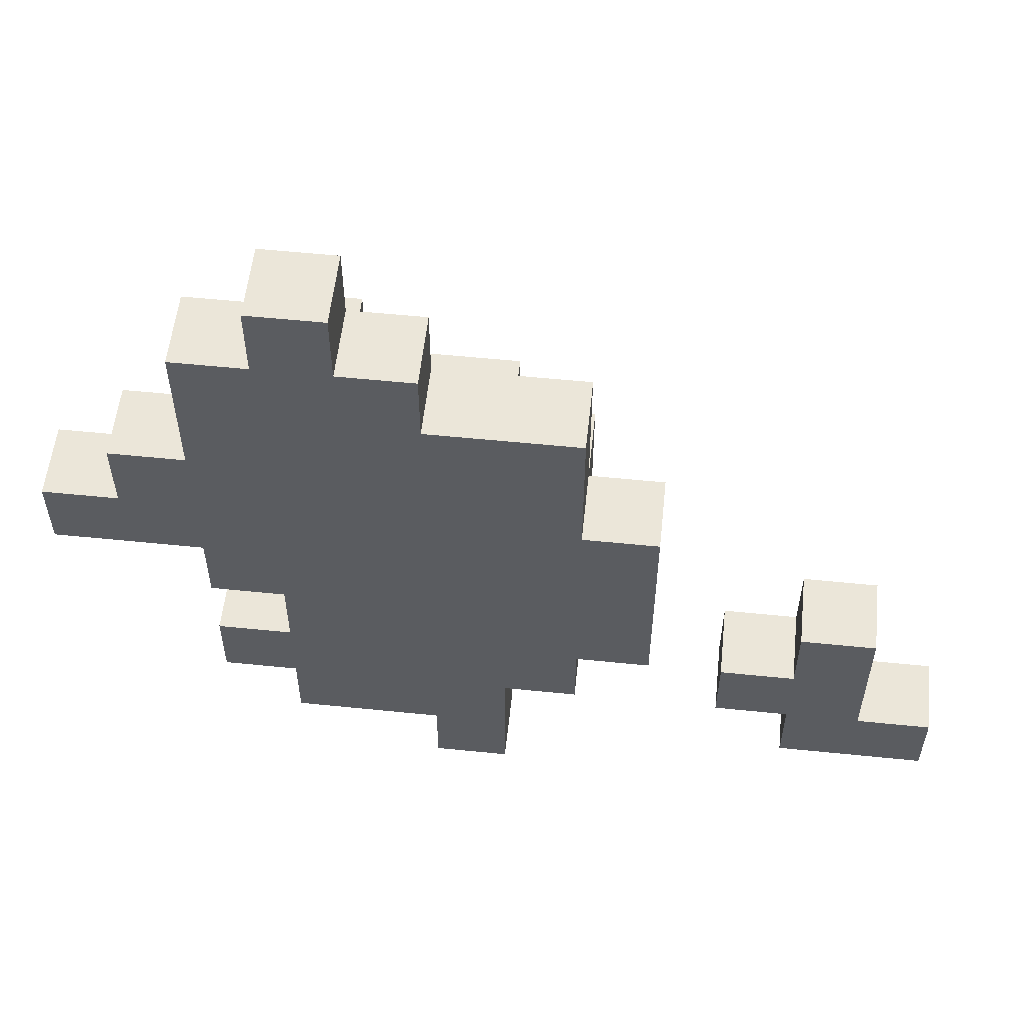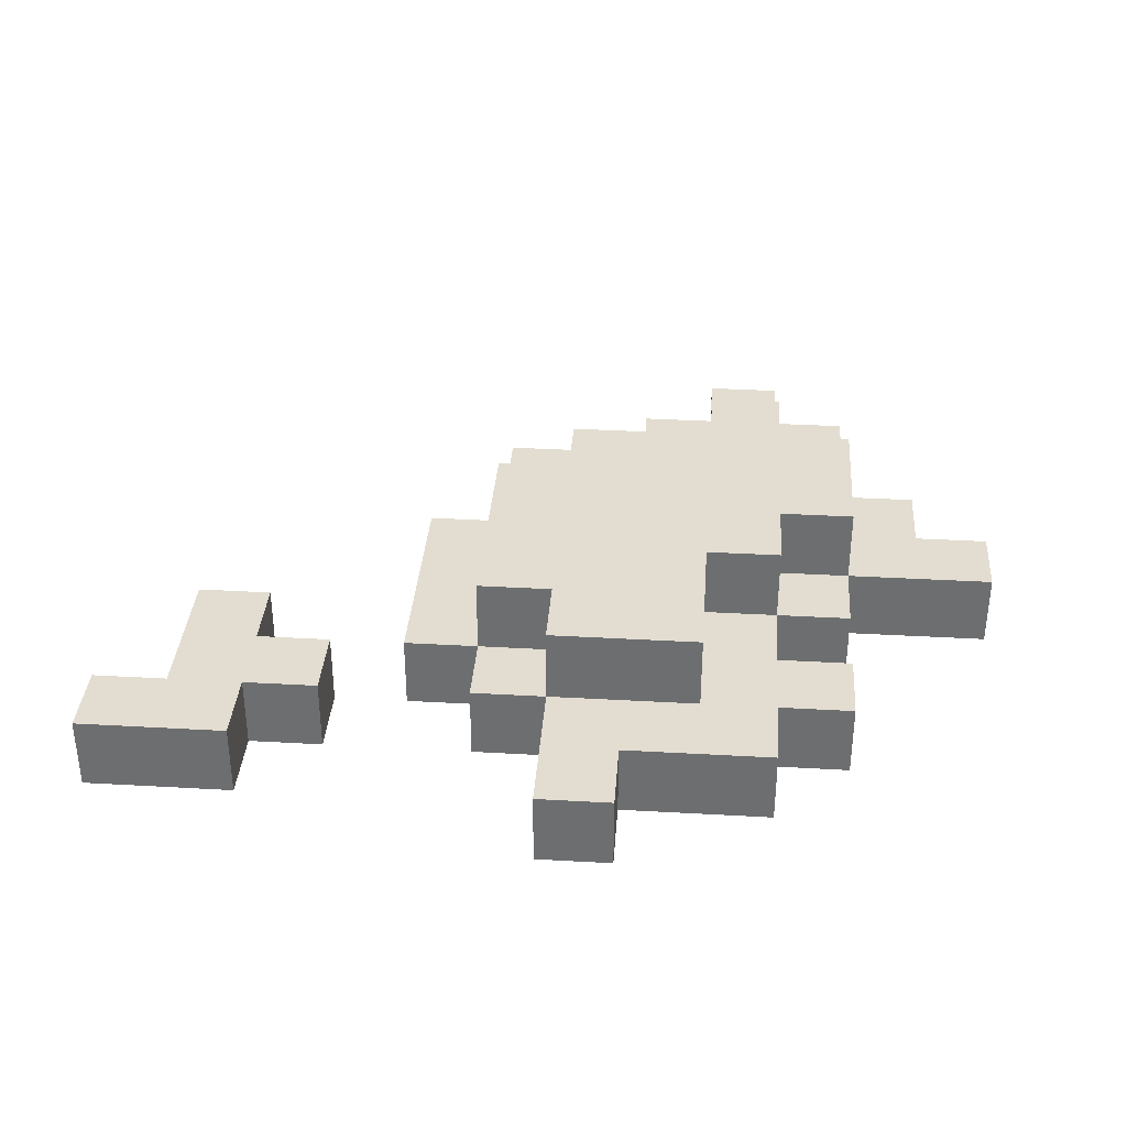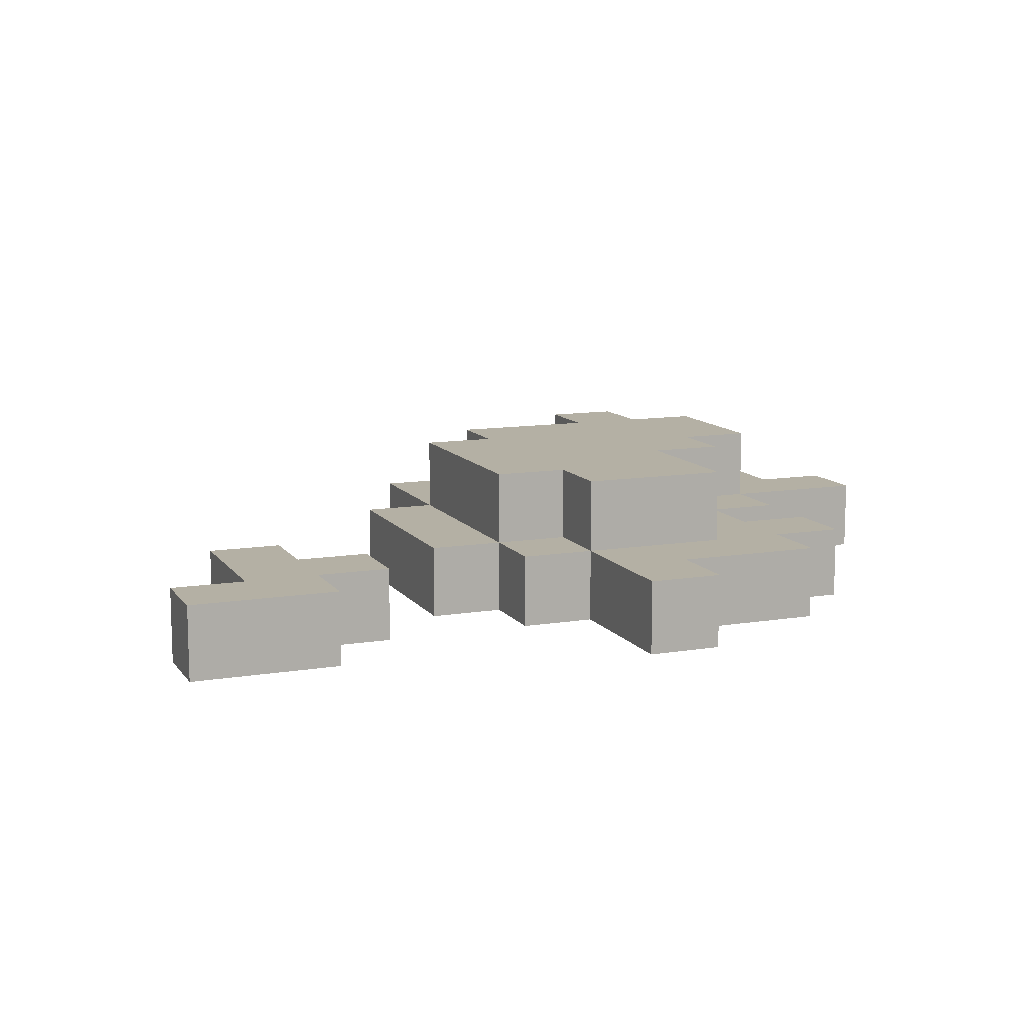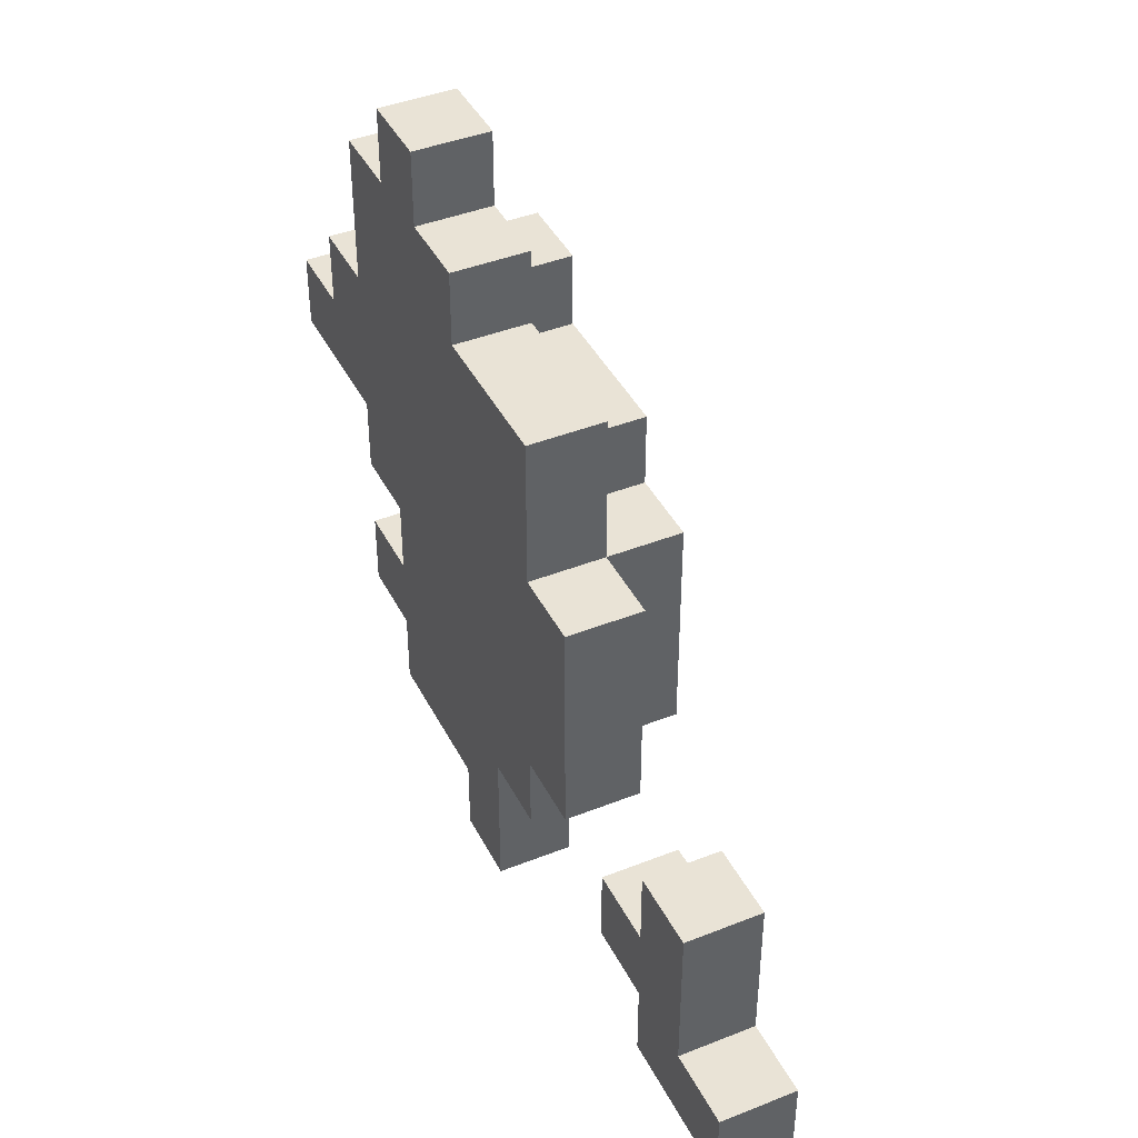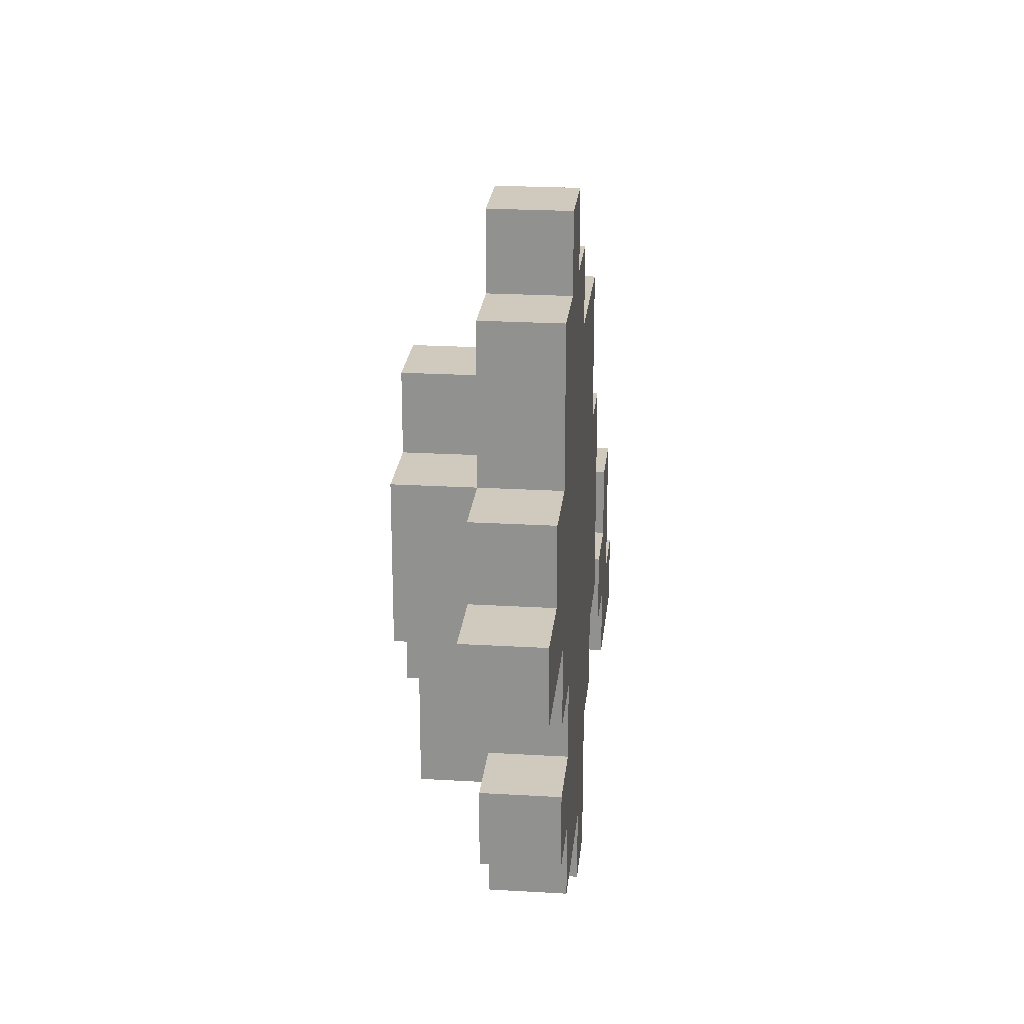
<metadata>
{"format":"obj","ext":"obj","renderer":"f3d","projection":"perspective","resolution":1024,"background":"white","views":[{"elev":56.0,"azim":6.1,"up":"+Z"},{"elev":35.3,"azim":-175.7,"up":"+Y"},{"elev":11.4,"azim":158.2,"up":"+Y"},{"elev":42.1,"azim":64.6,"up":"+Z"},{"elev":23.1,"azim":-84.3,"up":"+Z"}]}
</metadata>
<code>
o
v -0.6 0 0.1
v -0.6 0 0
v -0.6 0.1 0.1
v -0.6 0.1 0
v -0.5 0 0.2
v -0.5 0 0.1
v -0.5 0.1 0.2
v -0.5 0.1 0.1
v -0.4 0 0.4
v -0.4 0 0.2
v -0.4 0 0
v -0.4 0 -0.1
v -0.4 0 -0.2
v -0.4 0 -0.3
v -0.4 0.1 0.4
v -0.4 0.1 0.2
v -0.4 0.1 0.1
v -0.4 0.1 0
v -0.4 0.1 -0.1
v -0.4 0.1 -0.2
v -0.4 0.1 -0.3
v -0.4 0.2 0.2
v -0.4 0.2 0.1
v -0.4 0.2 0
v -0.3 0 0.5
v -0.3 0 0.4
v -0.3 0 -0.1
v -0.3 0 -0.2
v -0.3 0 -0.3
v -0.3 0 -0.4
v -0.3 0.1 0.5
v -0.3 0.1 0.4
v -0.3 0.1 0.3
v -0.3 0.1 0.2
v -0.3 0.1 0
v -0.3 0.1 -0.1
v -0.3 0.1 -0.2
v -0.3 0.1 -0.3
v -0.3 0.1 -0.4
v -0.3 0.2 0.3
v -0.3 0.2 0.2
v -0.3 0.2 0
v -0.3 0.2 -0.1
v -0.2 0.1 -0.1
v -0.2 0.1 -0.3
v -0.2 0.2 -0.1
v -0.2 0.2 -0.3
v -0.1 0 -0.4
v -0.1 0 -0.5
v -0.1 0.1 -0.4
v -0.1 0.1 -0.5
v 0.3 0 -0.2
v 0.3 0 -0.3
v 0.3 0.1 -0.2
v 0.3 0.1 -0.3
v 0.4 0 -0.1
v 0.4 0 -0.2
v 0.4 0 -0.3
v 0.4 0 -0.4
v 0.4 0.1 -0.1
v 0.4 0.1 -0.2
v 0.4 0.1 -0.3
v 0.4 0.1 -0.4
v -0.2 0 0.5
v -0.2 0 0.4
v -0.2 0.1 0.5
v -0.2 0.1 0.4
v -0.2 0.1 0.3
v -0.2 0.1 0.2
v -0.2 0.2 0.3
v -0.2 0.2 0.2
v -0.1 0 0.4
v -0.1 0 0.3
v -0.1 0.1 0.4
v -0.1 0.1 0.3
v -5.96e-08 0 -0.3
v -5.96e-08 0 -0.5
v -5.96e-08 0.1 0.2
v -5.96e-08 0.1 0.1
v -5.96e-08 0.1 -0.2
v -5.96e-08 0.1 -0.3
v -5.96e-08 0.1 -0.5
v -5.96e-08 0.2 0.2
v -5.96e-08 0.2 0.1
v -5.96e-08 0.2 -0.2
v -5.96e-08 0.2 -0.3
v 0.1 0 0.3
v 0.1 0 0.2
v 0.1 0 0.1
v 0.1 0 -0.2
v 0.1 0 -0.3
v 0.1 0.1 0.3
v 0.1 0.1 0.2
v 0.1 0.1 0.1
v 0.1 0.1 0
v 0.1 0.1 -0.2
v 0.1 0.1 -0.3
v 0.1 0.2 0.1
v 0.1 0.2 0
v 0.1 0.2 -0.2
v 0.2 0 0.1
v 0.2 0 -0.2
v 0.2 0.1 0.1
v 0.2 0.1 -0.2
v 0.5 0 -0.1
v 0.5 0 -0.2
v 0.5 0 -0.3
v 0.5 0.1 -0.1
v 0.5 0.1 -0.2
v 0.5 0.1 -0.3
v 0.6 0 -0.3
v 0.6 0 -0.4
v 0.6 0.1 -0.3
v 0.6 0.1 -0.4
v -0.3 0 0.5
v -0.3 0.1 0.5
v -0.2 0 0.5
v -0.2 0.1 0.5
v -0.4 0 0.4
v -0.4 0.1 0.4
v -0.3 0 0.4
v -0.3 0.1 0.4
v -0.2 0 0.4
v -0.2 0.1 0.4
v -0.1 0 0.4
v -0.1 0.1 0.4
v -0.3 0.1 0.3
v -0.3 0.2 0.3
v -0.2 0.1 0.3
v -0.2 0.2 0.3
v -0.1 0 0.3
v -0.1 0.1 0.3
v -5.96e-08 0 0.3
v -5.96e-08 0.1 0.3
v 0.1 0 0.3
v 0.1 0.1 0.3
v -0.5 0 0.2
v -0.5 0.1 0.2
v -0.4 0 0.2
v -0.4 0.1 0.2
v -0.4 0.2 0.2
v -0.3 0.1 0.2
v -0.3 0.2 0.2
v -0.2 0.1 0.2
v -0.2 0.2 0.2
v -0.1 0.1 0.2
v -0.1 0.2 0.2
v -5.96e-08 0.1 0.2
v -5.96e-08 0.2 0.2
v -0.6 0 0.1
v -0.6 0.1 0.1
v -0.5 0 0.1
v -0.5 0.1 0.1
v -5.96e-08 0.1 0.1
v -5.96e-08 0.2 0.1
v 0.1 0 0.1
v 0.1 0.1 0.1
v 0.1 0.2 0.1
v 0.2 0 0.1
v 0.2 0.1 0.1
v 0.4 0 -0.1
v 0.4 0.1 -0.1
v 0.5 0 -0.1
v 0.5 0.1 -0.1
v -0.4 0 -0.2
v -0.4 0.1 -0.2
v -0.3 0 -0.2
v -0.3 0.1 -0.2
v 0.3 0 -0.2
v 0.3 0.1 -0.2
v 0.4 0 -0.2
v 0.4 0.1 -0.2
v 0.5 0 -0.3
v 0.5 0.1 -0.3
v 0.6 0 -0.3
v 0.6 0.1 -0.3
v -0.6 0 0
v -0.6 0.1 0
v -0.5 0 0
v -0.5 0.1 0
v -0.4 0 0
v -0.4 0.1 0
v -0.4 0.2 0
v -0.3 0.1 0
v -0.3 0.2 0
v -0.4 0 -0.1
v -0.4 0.1 -0.1
v -0.3 0 -0.1
v -0.3 0.1 -0.1
v -0.3 0.2 -0.1
v -0.2 0.1 -0.1
v -0.2 0.2 -0.1
v -5.96e-08 0.1 -0.2
v -5.96e-08 0.2 -0.2
v 0.1 0 -0.2
v 0.1 0.1 -0.2
v 0.1 0.2 -0.2
v 0.2 0 -0.2
v 0.2 0.1 -0.2
v -0.4 0 -0.3
v -0.4 0.1 -0.3
v -0.3 0 -0.3
v -0.3 0.1 -0.3
v -0.2 0.1 -0.3
v -0.2 0.2 -0.3
v -0.1 0.1 -0.3
v -0.1 0.2 -0.3
v -5.96e-08 0 -0.3
v -5.96e-08 0.1 -0.3
v -5.96e-08 0.2 -0.3
v 0.1 0 -0.3
v 0.1 0.1 -0.3
v 0.3 0 -0.3
v 0.3 0.1 -0.3
v 0.4 0 -0.3
v 0.4 0.1 -0.3
v -0.3 0 -0.4
v -0.3 0.1 -0.4
v -0.2 0 -0.4
v -0.2 0.1 -0.4
v -0.1 0 -0.4
v -0.1 0.1 -0.4
v 0.4 0 -0.4
v 0.4 0.1 -0.4
v 0.6 0 -0.4
v 0.6 0.1 -0.4
v -0.1 0 -0.5
v -0.1 0.1 -0.5
v -5.96e-08 0 -0.5
v -5.96e-08 0.1 -0.5
v -0.3 0 0.5
v -0.2 0 0.5
v -0.4 0 0.4
v -0.3 0 0.4
v -0.2 0 0.4
v -0.1 0 0.4
v -0.3 0 0.3
v -0.2 0 0.3
v -0.1 0 0.3
v -5.96e-08 0 0.3
v 0.1 0 0.3
v -0.5 0 0.2
v -0.4 0 0.2
v -5.96e-08 0 0.2
v 0.1 0 0.2
v -0.6 0 0.1
v -0.5 0 0.1
v -0.4 0 0.1
v -0.3 0 0.1
v -5.96e-08 0 0.1
v 0.1 0 0.1
v 0.2 0 0.1
v -0.6 0 0
v -0.5 0 0
v -0.4 0 0
v -0.3 0 0
v -0.4 0 -0.1
v -0.3 0 -0.1
v -0.2 0 -0.1
v -0.1 0 -0.1
v -5.96e-08 0 -0.1
v 0.4 0 -0.1
v 0.5 0 -0.1
v -0.4 0 -0.2
v -0.3 0 -0.2
v -5.96e-08 0 -0.2
v 0.1 0 -0.2
v 0.2 0 -0.2
v 0.3 0 -0.2
v 0.4 0 -0.2
v 0.5 0 -0.2
v -0.4 0 -0.3
v -0.3 0 -0.3
v -0.2 0 -0.3
v -5.96e-08 0 -0.3
v 0.1 0 -0.3
v 0.3 0 -0.3
v 0.4 0 -0.3
v 0.5 0 -0.3
v 0.6 0 -0.3
v -0.3 0 -0.4
v -0.2 0 -0.4
v -0.1 0 -0.4
v 0.4 0 -0.4
v 0.6 0 -0.4
v -0.1 0 -0.5
v -5.96e-08 0 -0.5
v -0.3 0.1 0.5
v -0.2 0.1 0.5
v -0.4 0.1 0.4
v -0.3 0.1 0.4
v -0.2 0.1 0.4
v -0.1 0.1 0.4
v -0.3 0.1 0.3
v -0.2 0.1 0.3
v -0.1 0.1 0.3
v -5.96e-08 0.1 0.3
v 0.1 0.1 0.3
v -0.5 0.1 0.2
v -0.4 0.1 0.2
v -0.3 0.1 0.2
v -0.2 0.1 0.2
v -0.1 0.1 0.2
v -5.96e-08 0.1 0.2
v 0.1 0.1 0.2
v -0.6 0.1 0.1
v -0.5 0.1 0.1
v -0.4 0.1 0.1
v -5.96e-08 0.1 0.1
v 0.1 0.1 0.1
v 0.2 0.1 0.1
v -0.6 0.1 0
v -0.5 0.1 0
v -0.4 0.1 0
v -0.3 0.1 0
v 0.1 0.1 0
v -0.4 0.1 -0.1
v -0.3 0.1 -0.1
v -0.2 0.1 -0.1
v 0.4 0.1 -0.1
v 0.5 0.1 -0.1
v -0.4 0.1 -0.2
v -0.3 0.1 -0.2
v -5.96e-08 0.1 -0.2
v 0.1 0.1 -0.2
v 0.2 0.1 -0.2
v 0.3 0.1 -0.2
v 0.4 0.1 -0.2
v 0.5 0.1 -0.2
v -0.4 0.1 -0.3
v -0.3 0.1 -0.3
v -0.2 0.1 -0.3
v -0.1 0.1 -0.3
v -5.96e-08 0.1 -0.3
v 0.1 0.1 -0.3
v 0.3 0.1 -0.3
v 0.4 0.1 -0.3
v 0.5 0.1 -0.3
v 0.6 0.1 -0.3
v -0.3 0.1 -0.4
v -0.2 0.1 -0.4
v -0.1 0.1 -0.4
v 0.4 0.1 -0.4
v 0.6 0.1 -0.4
v -0.1 0.1 -0.5
v -5.96e-08 0.1 -0.5
v -0.3 0.2 0.3
v -0.2 0.2 0.3
v -0.4 0.2 0.2
v -0.3 0.2 0.2
v -0.2 0.2 0.2
v -0.1 0.2 0.2
v -5.96e-08 0.2 0.2
v -0.4 0.2 0.1
v -0.3 0.2 0.1
v -0.1 0.2 0.1
v -5.96e-08 0.2 0.1
v 0.1 0.2 0.1
v -0.4 0.2 0
v -0.3 0.2 0
v -0.2 0.2 0
v -5.96e-08 0.2 0
v 0.1 0.2 0
v -0.3 0.2 -0.1
v -0.2 0.2 -0.1
v -0.1 0.2 -0.1
v -5.96e-08 0.2 -0.2
v 0.1 0.2 -0.2
v -0.2 0.2 -0.3
v -0.1 0.2 -0.3
v -5.96e-08 0.2 -0.3
f 3 2 1
f 4 2 3
f 7 6 5
f 8 6 7
f 15 10 9
f 16 10 15
f 18 12 11
f 19 12 18
f 20 14 13
f 21 14 20
f 22 17 16
f 23 18 17
f 23 17 22
f 24 18 23
f 31 26 25
f 32 26 31
f 36 28 27
f 37 28 36
f 38 30 29
f 39 30 38
f 40 34 33
f 41 34 40
f 42 36 35
f 43 36 42
f 46 45 44
f 47 45 46
f 50 49 48
f 51 49 50
f 54 53 52
f 55 53 54
f 60 57 56
f 61 57 60
f 62 59 58
f 63 59 62
f 64 65 66
f 66 65 67
f 68 69 70
f 70 69 71
f 72 73 74
f 74 73 75
f 76 77 81
f 81 77 82
f 78 79 83
f 83 79 84
f 80 81 85
f 85 81 86
f 87 88 92
f 88 89 93
f 92 88 93
f 93 89 94
f 90 91 96
f 96 91 97
f 94 95 98
f 95 96 99
f 98 95 99
f 99 96 100
f 101 102 103
f 103 102 104
f 105 106 108
f 106 107 109
f 108 106 109
f 109 107 110
f 111 112 113
f 113 112 114
f 117 116 115
f 118 116 117
f 121 120 119
f 122 120 121
f 125 124 123
f 126 124 125
f 129 128 127
f 130 128 129
f 133 132 131
f 134 132 133
f 135 134 133
f 136 134 135
f 139 138 137
f 140 138 139
f 142 141 140
f 143 141 142
f 146 145 144
f 147 145 146
f 148 147 146
f 149 147 148
f 152 151 150
f 153 151 152
f 157 155 154
f 158 155 157
f 159 157 156
f 160 157 159
f 163 162 161
f 164 162 163
f 167 166 165
f 168 166 167
f 171 170 169
f 172 170 171
f 175 174 173
f 176 174 175
f 177 178 179
f 179 178 180
f 179 180 181
f 181 180 182
f 182 183 184
f 184 183 185
f 186 187 188
f 188 187 189
f 189 190 191
f 191 190 192
f 193 194 196
f 196 194 197
f 195 196 198
f 198 196 199
f 200 201 202
f 202 201 203
f 204 205 206
f 206 205 207
f 206 207 209
f 209 207 210
f 208 209 211
f 211 209 212
f 213 214 215
f 215 214 216
f 217 218 219
f 219 218 220
f 219 220 221
f 221 220 222
f 223 224 225
f 225 224 226
f 227 228 229
f 229 228 230
f 234 232 231
f 235 232 234
f 237 234 233
f 237 235 234
f 238 236 235
f 238 235 237
f 239 236 238
f 243 237 233
f 244 241 240
f 244 240 239
f 245 241 244
f 247 243 242
f 248 237 243
f 248 243 247
f 249 238 237
f 249 237 248
f 249 239 238
f 250 244 239
f 250 245 244
f 251 245 250
f 253 247 246
f 254 248 247
f 254 247 253
f 255 249 248
f 255 248 254
f 256 239 249
f 256 249 255
f 257 256 255
f 258 239 256
f 258 256 257
f 259 239 258
f 260 251 250
f 260 239 259
f 260 252 251
f 260 250 239
f 261 252 260
f 265 259 258
f 266 252 261
f 266 261 260
f 267 252 266
f 268 252 267
f 270 263 262
f 271 263 270
f 272 265 264
f 273 259 265
f 273 265 272
f 274 260 259
f 274 259 273
f 275 266 260
f 275 267 266
f 276 267 275
f 277 271 270
f 277 270 269
f 278 271 277
f 279 271 278
f 281 274 273
f 282 260 274
f 282 274 281
f 283 275 260
f 283 260 282
f 284 279 278
f 284 280 279
f 285 280 284
f 286 275 283
f 287 275 286
f 288 289 291
f 291 289 292
f 290 291 294
f 291 292 294
f 292 293 295
f 294 292 295
f 295 293 296
f 290 294 300
f 300 294 301
f 295 296 302
f 296 297 303
f 302 296 303
f 297 298 304
f 303 297 304
f 304 298 305
f 299 300 307
f 307 300 308
f 304 305 309
f 309 305 310
f 306 307 312
f 307 308 313
f 312 307 313
f 313 308 314
f 310 311 316
f 314 315 317
f 317 315 318
f 318 319 323
f 316 311 325
f 325 311 326
f 320 321 328
f 328 321 329
f 322 323 330
f 323 319 331
f 330 323 331
f 331 319 332
f 324 325 334
f 334 325 335
f 328 329 336
f 327 328 336
f 336 329 337
f 337 329 338
f 331 332 340
f 332 333 341
f 340 332 341
f 333 334 342
f 341 333 342
f 337 338 343
f 338 339 343
f 343 339 344
f 342 334 345
f 345 334 346
f 347 348 350
f 350 348 351
f 349 350 354
f 350 351 354
f 354 351 355
f 352 353 356
f 351 352 356
f 356 353 357
f 354 355 359
f 355 351 360
f 359 355 360
f 351 356 361
f 360 351 361
f 356 357 361
f 357 358 362
f 361 357 362
f 362 358 363
f 360 361 364
f 362 363 364
f 361 362 364
f 364 363 365
f 365 363 366
f 366 363 367
f 367 363 368
f 365 366 369
f 366 367 370
f 369 366 370
f 370 367 371

</code>
